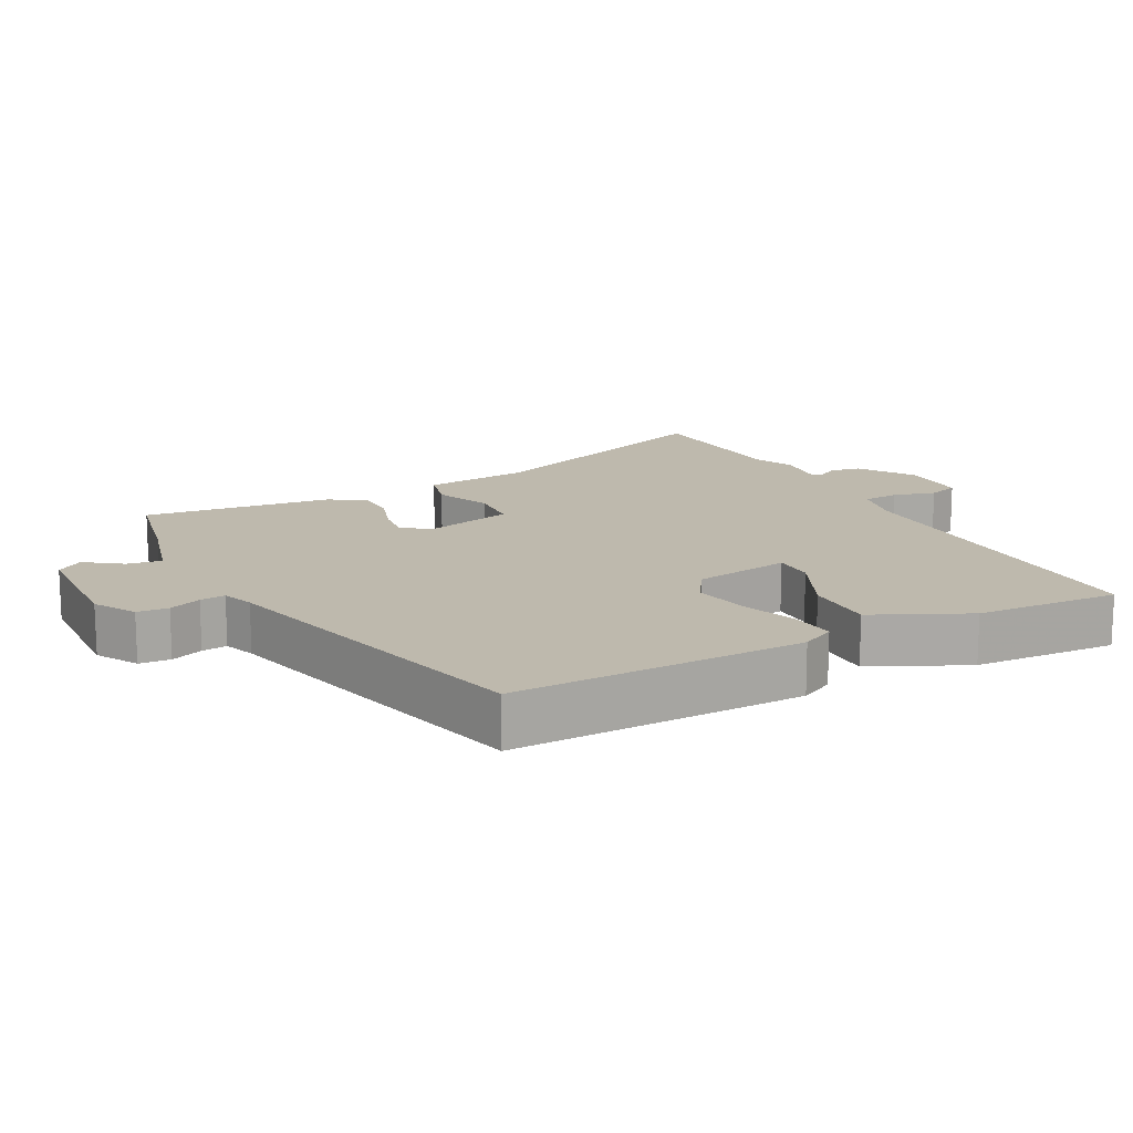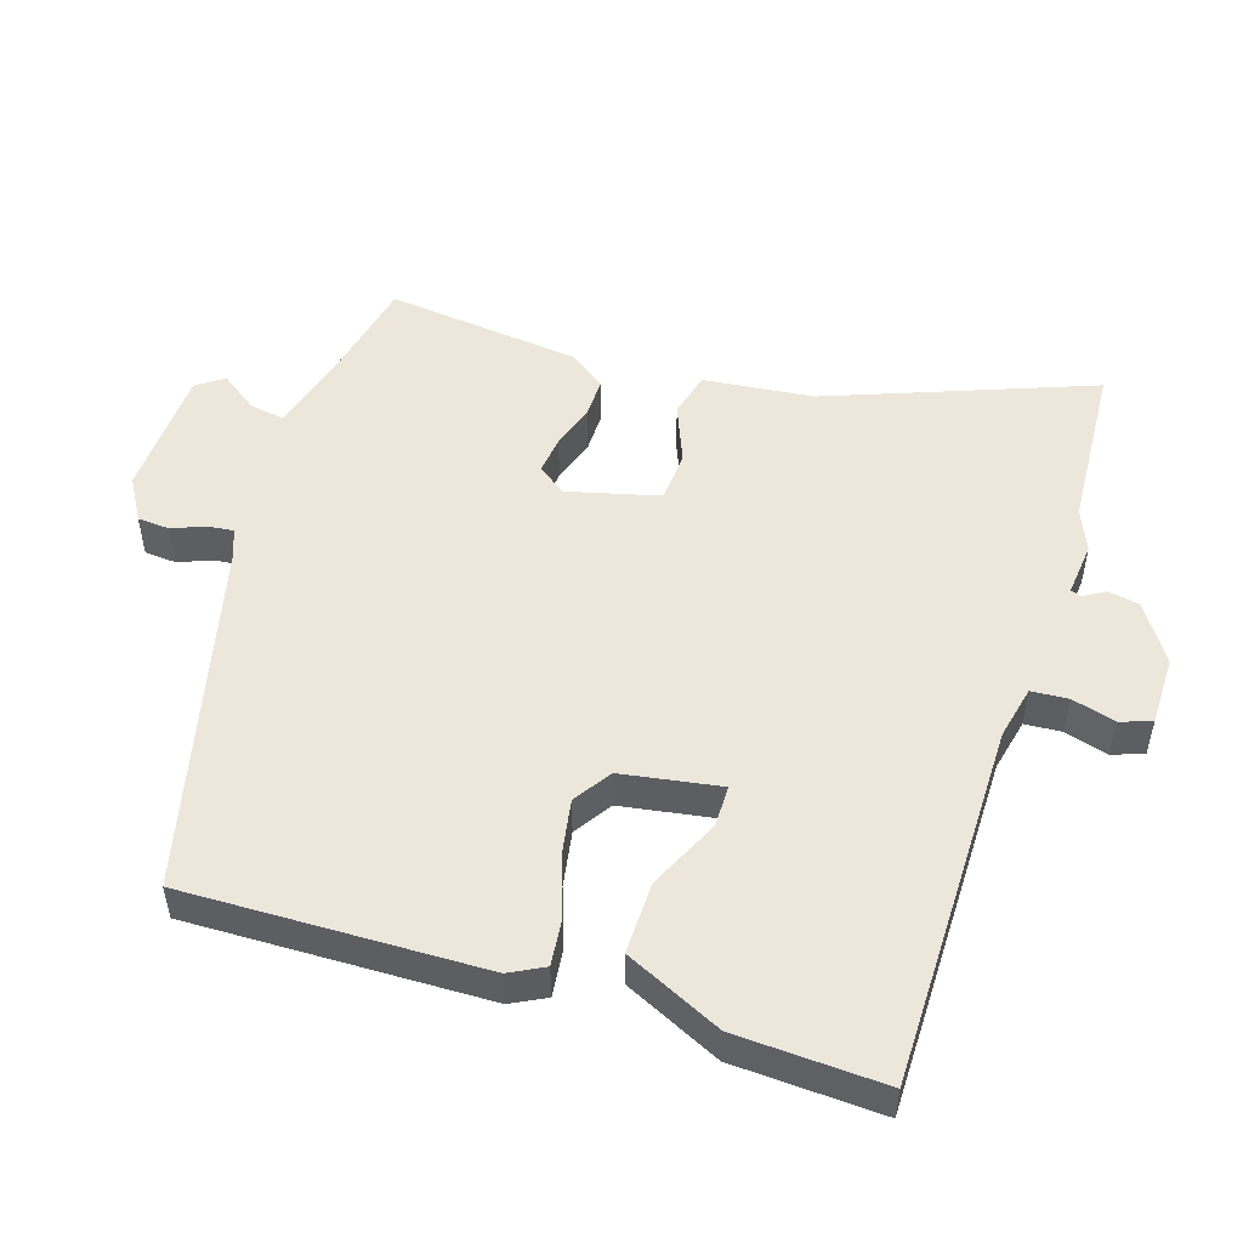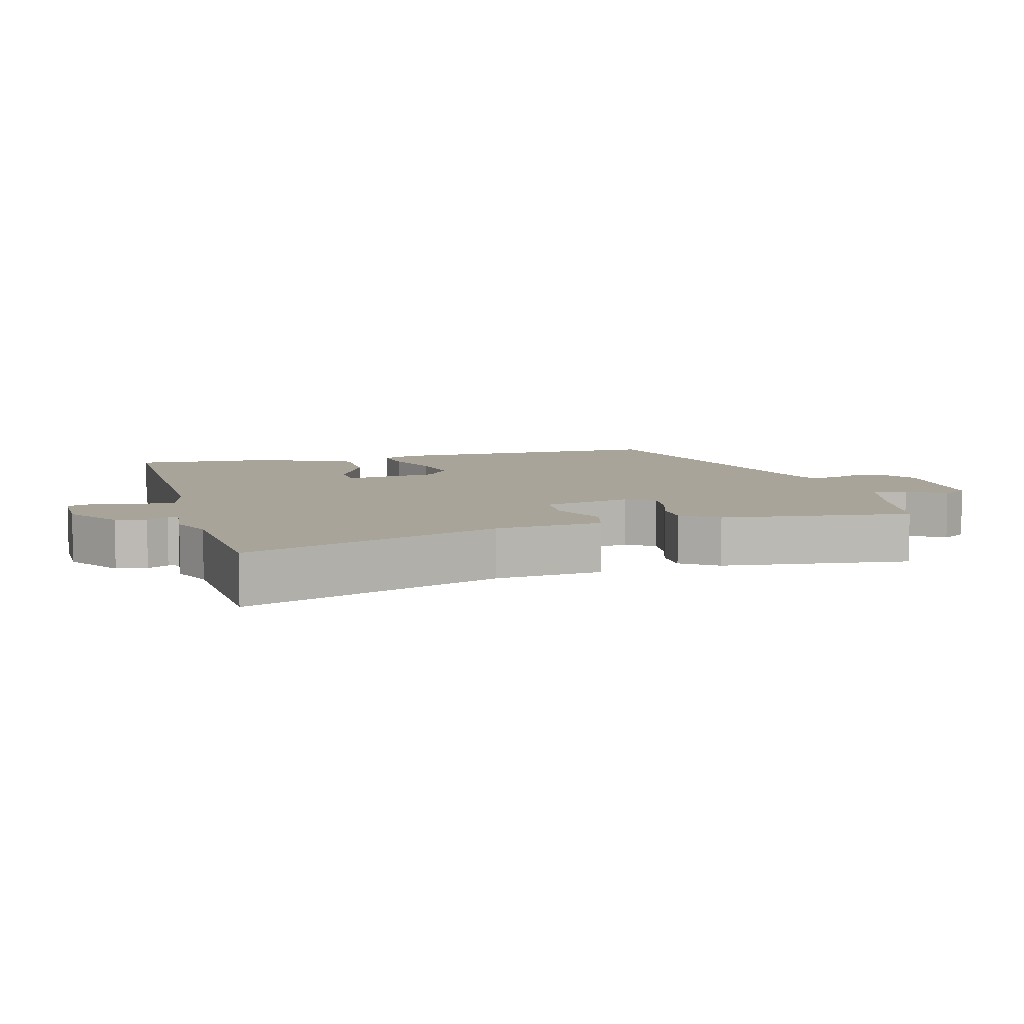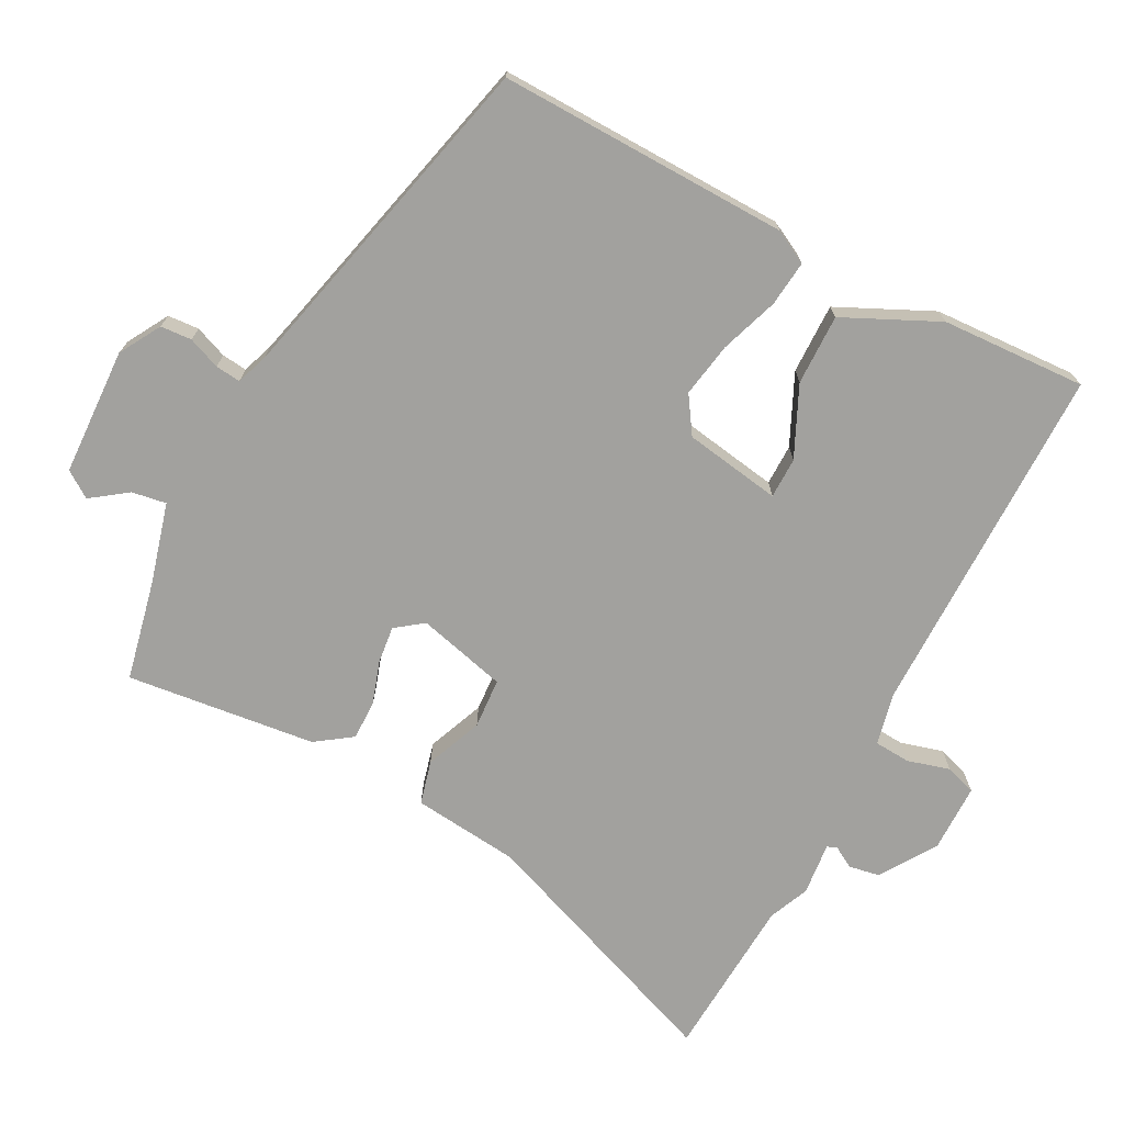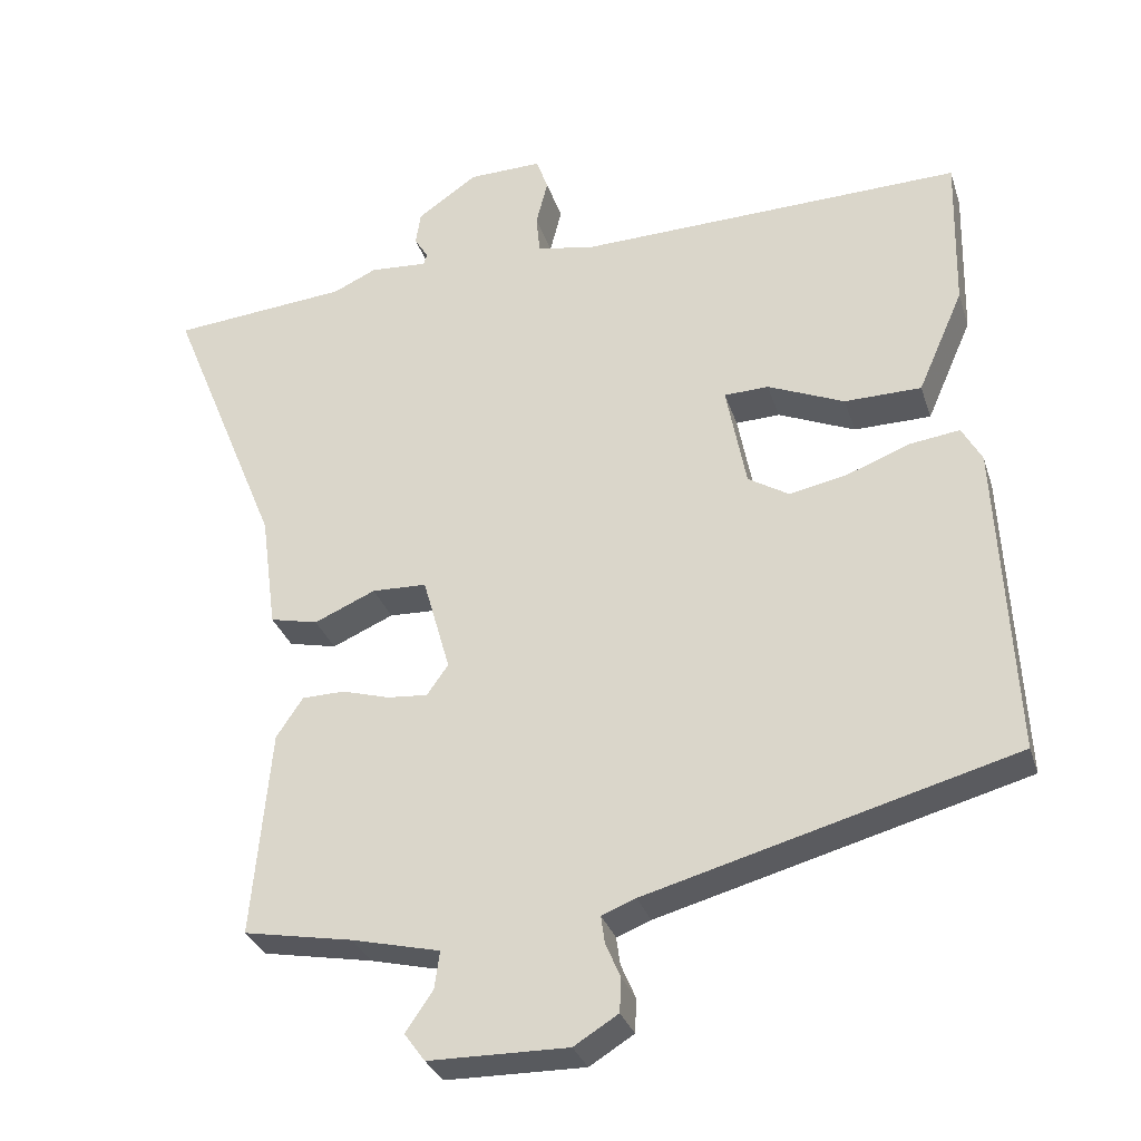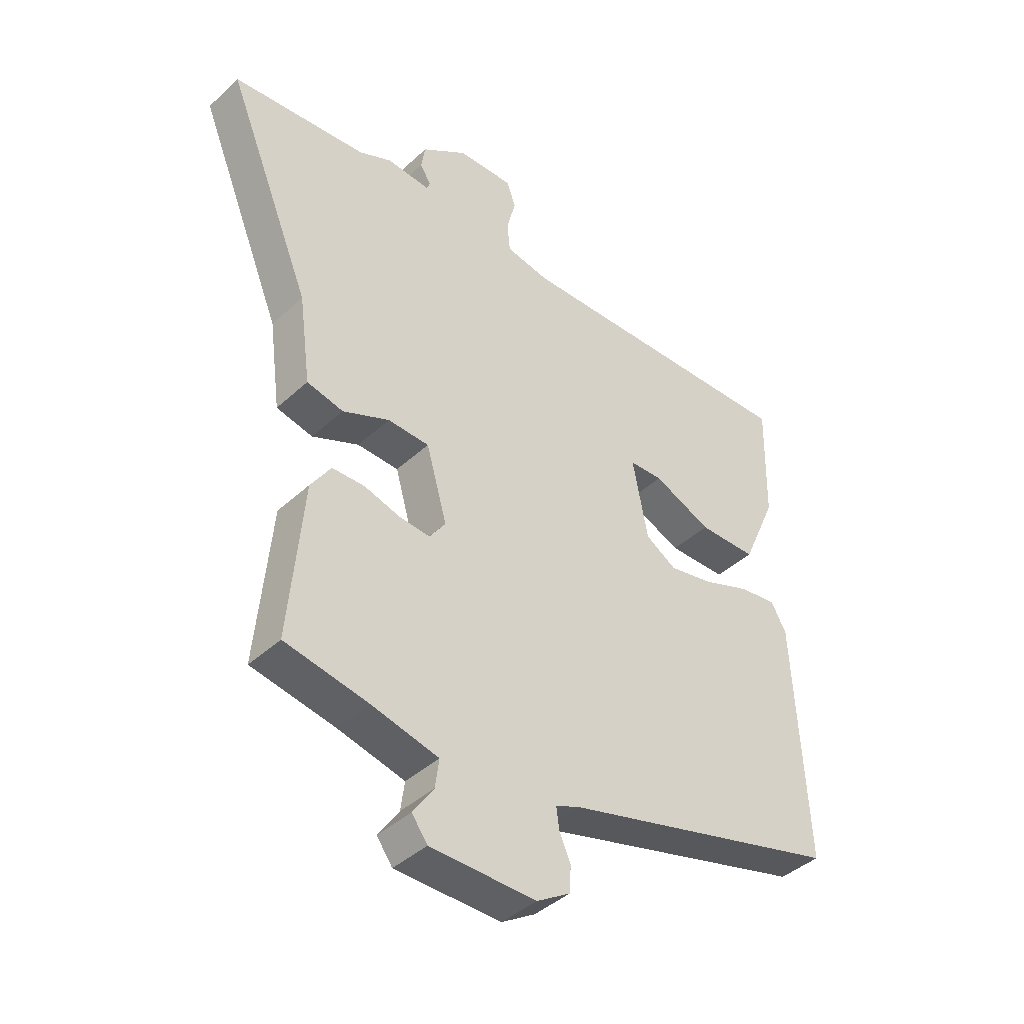
<metadata>
{"format":"obj","ext":"obj","renderer":"f3d","projection":"perspective","resolution":1024,"background":"white","views":[{"elev":15.1,"azim":-116.2,"up":"+Y"},{"elev":51.2,"azim":-70.8,"up":"+Y"},{"elev":7.2,"azim":76.3,"up":"+Y"},{"elev":-72.1,"azim":-116.2,"up":"+Y"},{"elev":-31.3,"azim":-163.4,"up":"+Z"},{"elev":-41.5,"azim":138.0,"up":"+Z"}]}
</metadata>
<code>
v 0.451 0.07 0.504
v 0.691 0.07 0.483
v 0.538 0.07 0.109
v 0.517 0.07 -0.048
v 0.452 0.07 -0.063
v 0.369 0.07 -0.027
v 0.295 0.07 -0.03
v 0.258 0.07 -0.161
v 0.287 0.07 -0.202
v 0.342 0.07 -0.197
v 0.406 0.07 -0.178
v 0.464 0.07 -0.179
v 0.5 0.07 -0.233
v 0.525 0.07 -0.513
v 0.377 0.07 -0.541
v 0.258 0.07 -0.57
v 0.265 0.07 -0.621
v 0.302 0.07 -0.675
v 0.274 0.07 -0.713
v 0.086 0.07 -0.716
v 0.026 0.07 -0.679
v 0.024 0.07 -0.633
v 0.044 0.07 -0.586
v 0.049 0.07 -0.549
v 0.003 0.07 -0.531
v -0.494 0.07 -0.397
v -0.473 0.07 0.031
v -0.446 0.07 0.08
v -0.379 0.07 0.071
v -0.294 0.07 0.039
v -0.214 0.07 0.023
v -0.159 0.07 0.057
v -0.132 0.07 0.199
v -0.192 0.07 0.201
v -0.296 0.07 0.156
v -0.4 0.07 0.157
v -0.462 0.07 0.298
v -0.467 0.07 0.511
v 0.058 0.07 0.498
v 0.135 0.07 0.513
v 0.14 0.07 0.566
v 0.124 0.07 0.629
v 0.14 0.07 0.674
v 0.24 0.07 0.672
v 0.321 0.07 0.616
v 0.328 0.07 0.571
v 0.309 0.07 0.54
v 0.314 0.07 0.525
v 0.392 0.07 0.531
v 0.451 0 0.504
v 0.691 0 0.483
v 0.538 0 0.109
v 0.517 0 -0.048
v 0.452 0 -0.063
v 0.369 0 -0.027
v 0.295 0 -0.03
v 0.258 0 -0.161
v 0.287 0 -0.202
v 0.342 0 -0.197
v 0.406 0 -0.178
v 0.464 0 -0.179
v 0.5 0 -0.233
v 0.525 0 -0.513
v 0.377 0 -0.541
v 0.258 0 -0.57
v 0.265 0 -0.621
v 0.302 0 -0.675
v 0.274 0 -0.713
v 0.086 0 -0.716
v 0.026 0 -0.679
v 0.024 0 -0.633
v 0.044 0 -0.586
v 0.049 0 -0.549
v 0.003 0 -0.531
v -0.494 0 -0.397
v -0.473 0 0.031
v -0.446 0 0.08
v -0.379 0 0.071
v -0.294 0 0.039
v -0.214 0 0.023
v -0.159 0 0.057
v -0.132 0 0.199
v -0.192 0 0.201
v -0.296 0 0.156
v -0.4 0 0.157
v -0.462 0 0.298
v -0.467 0 0.511
v 0.058 0 0.498
v 0.135 0 0.513
v 0.14 0 0.566
v 0.124 0 0.629
v 0.14 0 0.674
v 0.24 0 0.672
v 0.321 0 0.616
v 0.328 0 0.571
v 0.309 0 0.54
v 0.314 0 0.525
v 0.392 0 0.531
f 48 49 1
f 44 45 46 47
f 44 47 48
f 41 42 43 44
f 40 41 44 48
f 39 40 48 1
f 37 38 39
f 34 35 36 37
f 33 34 37 39
f 32 33 39 1
f 27 28 29 30
f 25 26 27 30
f 24 25 30 31
f 20 21 22 23
f 20 23 24
f 17 18 19 20
f 16 17 20 24
f 15 16 24 31
f 10 11 12 13
f 9 10 13 14
f 3 4 5 6
f 3 6 7
f 32 1 2 3
f 32 3 7
f 31 32 7 8
f 9 14 15 31
f 8 9 31
f 50 98 97
f 96 95 94 93
f 97 96 93
f 93 92 91 90
f 97 93 90 89
f 50 97 89 88
f 88 87 86
f 86 85 84 83
f 88 86 83 82
f 50 88 82 81
f 79 78 77 76
f 79 76 75 74
f 80 79 74 73
f 72 71 70 69
f 73 72 69
f 69 68 67 66
f 73 69 66 65
f 80 73 65 64
f 62 61 60 59
f 63 62 59 58
f 55 54 53 52
f 56 55 52
f 52 51 50 81
f 56 52 81
f 57 56 81 80
f 80 64 63 58
f 80 58 57
f 1 50 51 2
f 2 51 52 3
f 3 52 53 4
f 4 53 54 5
f 5 54 55 6
f 6 55 56 7
f 7 56 57 8
f 8 57 58 9
f 9 58 59 10
f 10 59 60 11
f 11 60 61 12
f 12 61 62 13
f 13 62 63 14
f 14 63 64 15
f 15 64 65 16
f 16 65 66 17
f 17 66 67 18
f 18 67 68 19
f 19 68 69 20
f 20 69 70 21
f 21 70 71 22
f 22 71 72 23
f 23 72 73 24
f 24 73 74 25
f 25 74 75 26
f 26 75 76 27
f 27 76 77 28
f 28 77 78 29
f 29 78 79 30
f 30 79 80 31
f 31 80 81 32
f 32 81 82 33
f 33 82 83 34
f 34 83 84 35
f 35 84 85 36
f 36 85 86 37
f 37 86 87 38
f 38 87 88 39
f 39 88 89 40
f 40 89 90 41
f 41 90 91 42
f 42 91 92 43
f 43 92 93 44
f 44 93 94 45
f 45 94 95 46
f 46 95 96 47
f 47 96 97 48
f 48 97 98 49
f 49 98 50 1

</code>
